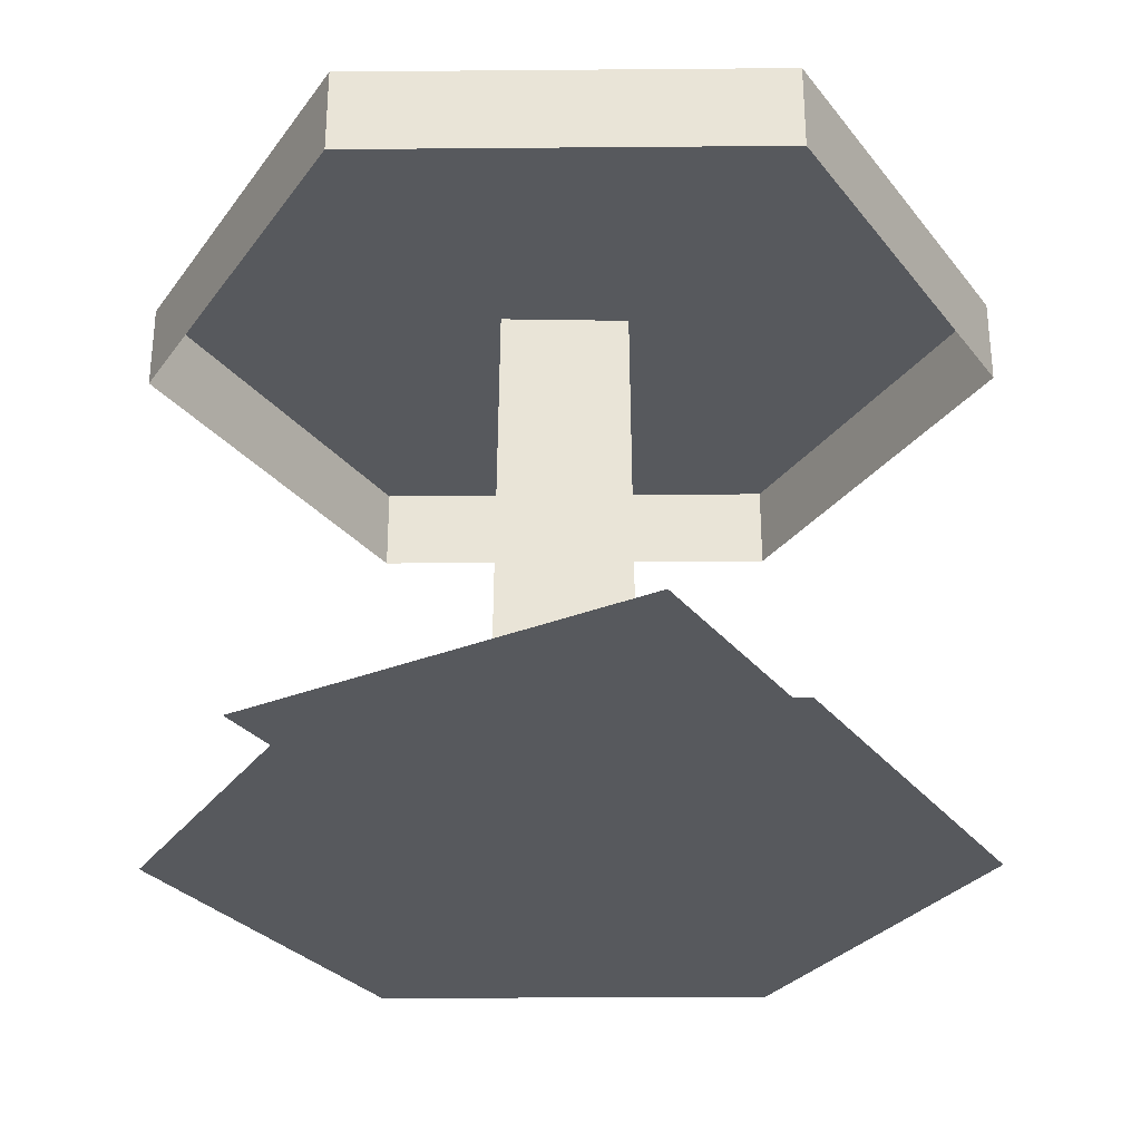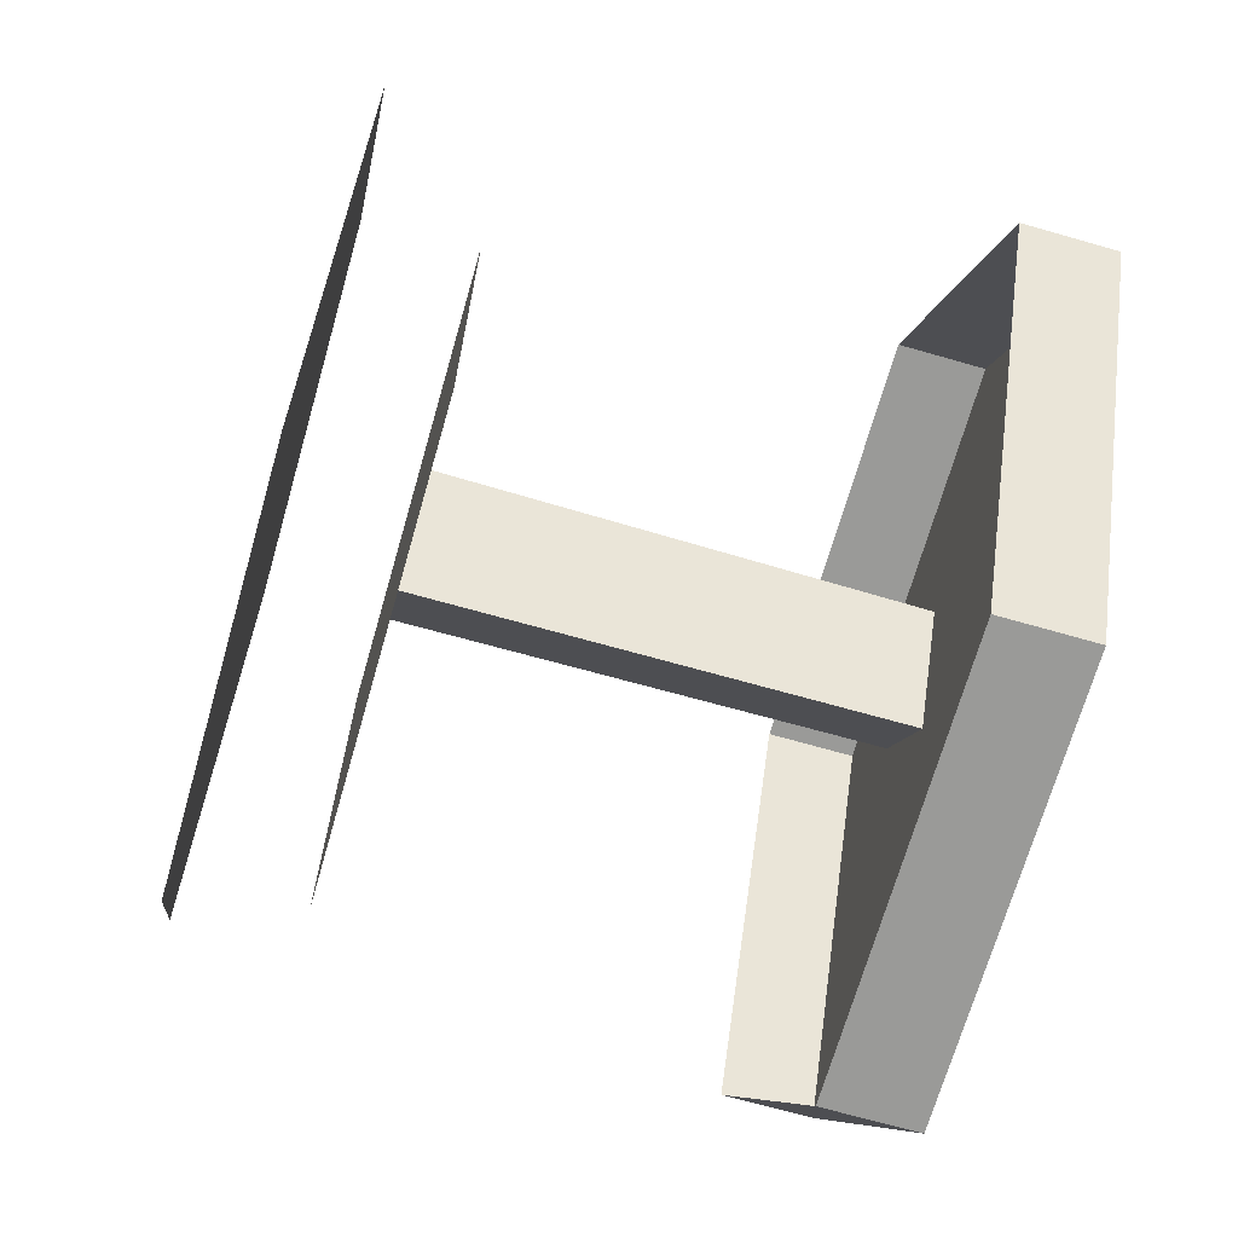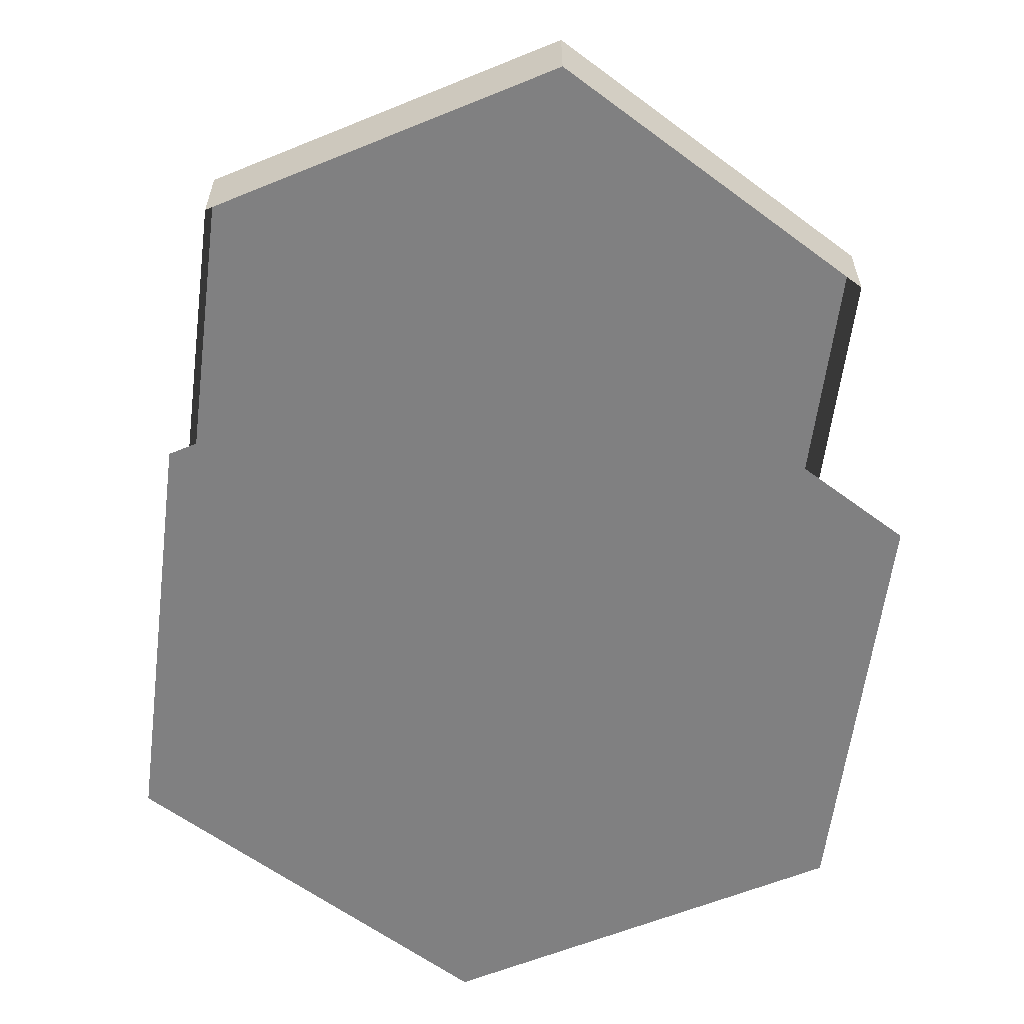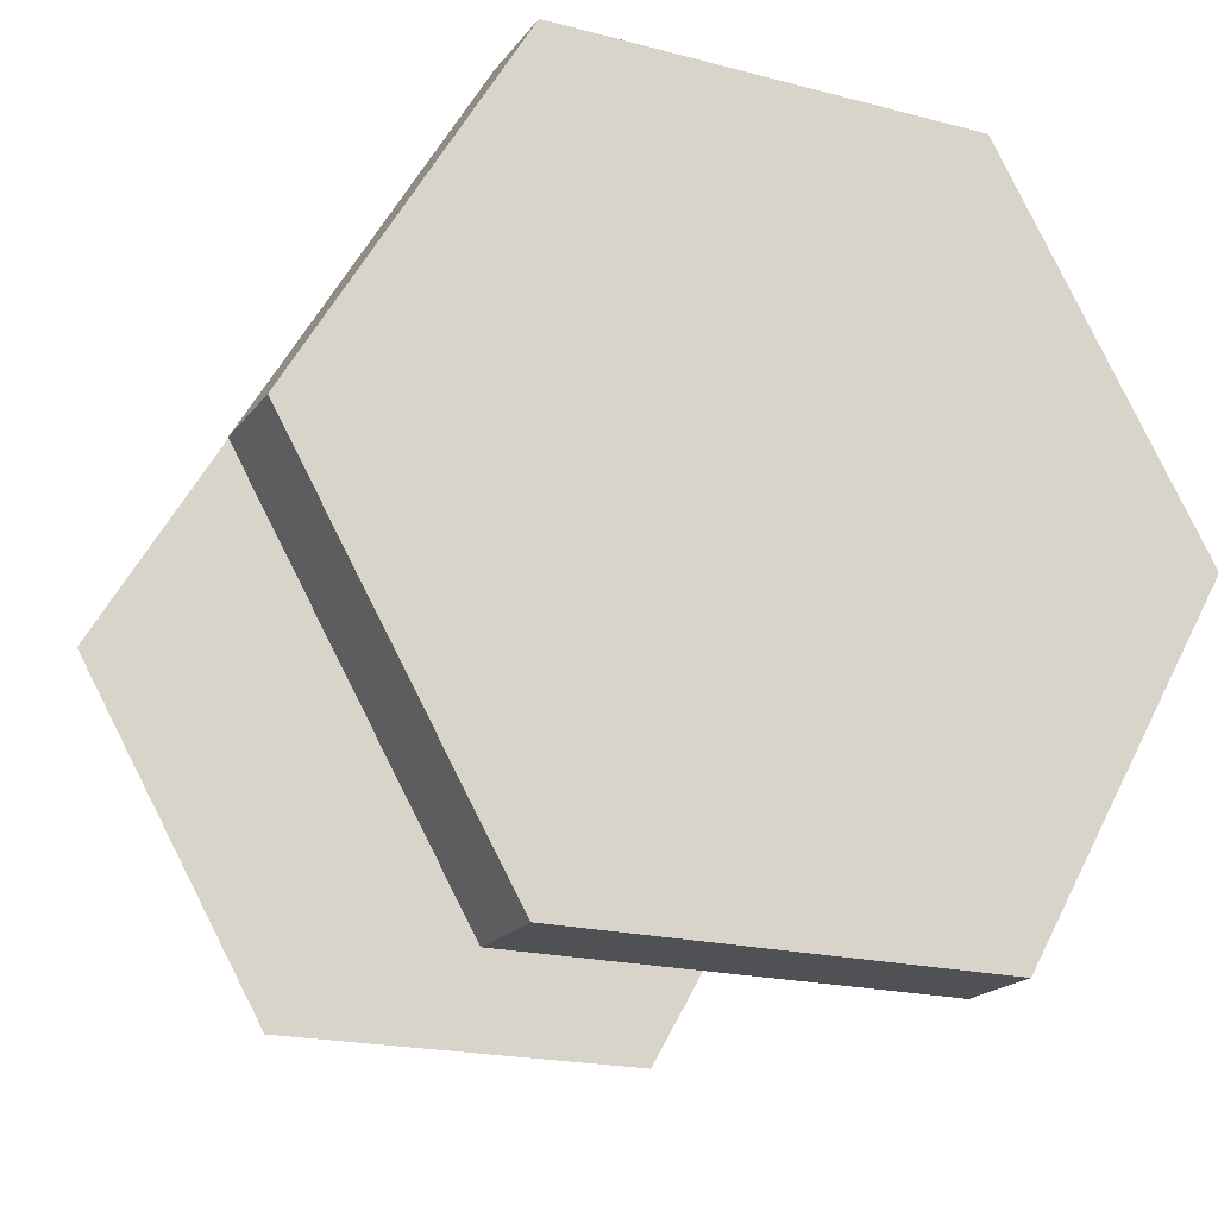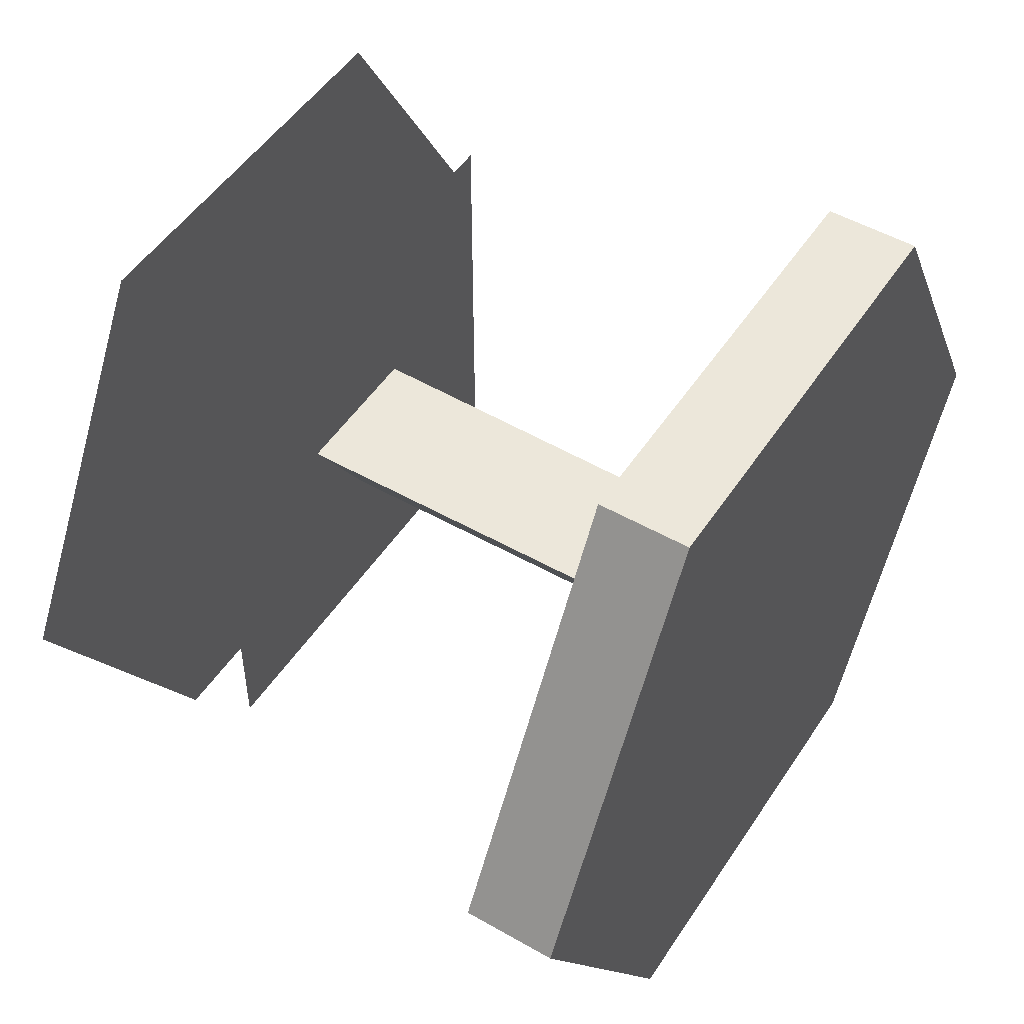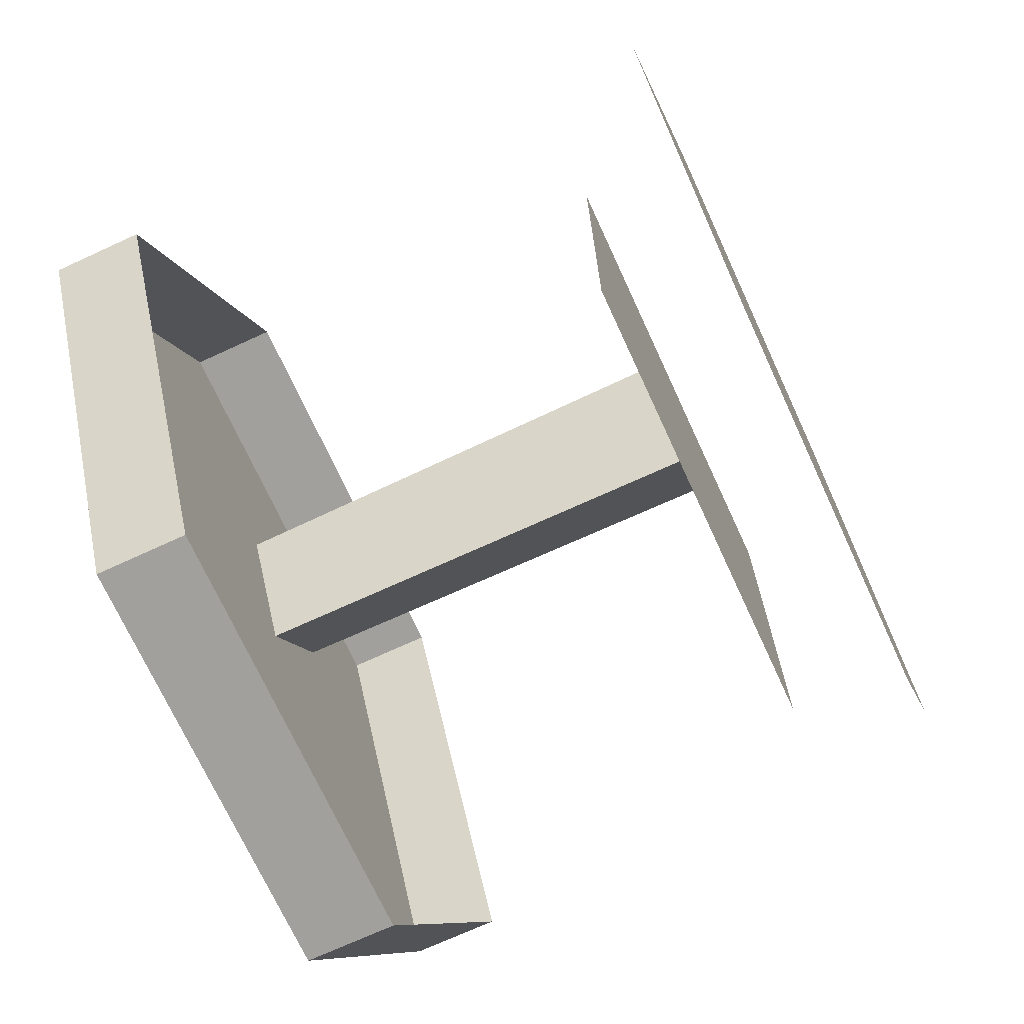
<metadata>
{"format":"obj","ext":"obj","renderer":"f3d","projection":"perspective","resolution":1024,"background":"white","views":[{"elev":-29.6,"azim":120.7,"up":"+Y"},{"elev":-69.2,"azim":74.0,"up":"+Z"},{"elev":-60.2,"azim":22.7,"up":"+Y"},{"elev":-19.6,"azim":154.0,"up":"+Z"},{"elev":50.3,"azim":122.2,"up":"+Z"},{"elev":-71.6,"azim":-65.3,"up":"+Z"}]}
</metadata>
<code>
o polygon0
g polygon0
v -1.984 2 1.984
v 1.995 2 1.984
v 1.995 2 -1.996
v -1.984 2 -1.996
v 0.5972 6.04 0.3491
v -0.5867 6.04 0.3491
v -0.6196 2.006 0.3691
v 0.6304 2.006 0.3691
v 0.6304 2.006 0.3691
v 0.005371 2.006 -0.6309
v 0.005371 6.04 -0.5979
v 0.5972 6.04 0.3491
v -0.5867 6.04 0.3491
v 0.005371 6.04 -0.5979
v 0.005371 2.006 -0.6309
v -0.6196 2.006 0.3691
v 3.707 6.387 -0.005859
v 1.856 6.387 3.2
v 1.856 5.615 3.2
v 3.707 5.615 -0.005859
v 1.856 6.387 -3.212
v 3.707 6.387 -0.005859
v 3.707 5.615 -0.005859
v 1.856 5.615 -3.212
v -1.846 6.387 -3.212
v 1.856 6.387 -3.212
v 1.856 5.615 -3.212
v -1.846 5.615 -3.212
v -3.697 6.387 -0.005859
v -1.846 6.387 -3.212
v -1.846 5.615 -3.212
v -3.697 5.615 -0.005859
v -1.846 6.387 3.2
v -3.697 6.387 -0.005859
v -3.697 5.615 -0.005859
v -1.846 5.615 3.2
v 1.856 6.387 3.2
v -1.846 6.387 3.2
v -1.846 5.615 3.2
v 1.856 5.615 3.2
v 0.5972 6.04 0.3491
v 0.005371 6.04 -0.5979
v -0.5867 6.04 0.3491
v 3.707 6.387 -0.005859
v 0.005371 6.387 -0.005859
v 1.856 6.387 3.2
v 3.707 6.387 -0.005859
v 1.856 6.387 -3.212
v 0.005371 6.387 -0.005859
v 1.856 6.387 -3.212
v -1.846 6.387 -3.212
v 0.005371 6.387 -0.005859
v -1.846 6.387 -3.212
v -3.697 6.387 -0.005859
v 0.005371 6.387 -0.005859
v -3.697 6.387 -0.005859
v -1.846 6.387 3.2
v 0.005371 6.387 -0.005859
v -1.846 6.387 3.2
v 1.856 6.387 3.2
v 0.005371 6.387 -0.005859
f 1 2 3
f 3 4 1
f 5 6 7
f 7 8 5
f 9 10 11
f 11 12 9
f 13 14 15
f 15 16 13
f 17 18 19
f 19 20 17
f 21 22 23
f 23 24 21
f 25 26 27
f 27 28 25
f 29 30 31
f 31 32 29
f 33 34 35
f 35 36 33
f 37 38 39
f 39 40 37
f 41 42 43
f 44 45 46
f 47 48 49
f 50 51 52
f 53 54 55
f 56 57 58
f 59 60 61
o polygon1
g polygon1
v 1.705 1.013 2.947
v 3.404 1.013 -0.0007324
v 0.005371 1.013 -0.0007324
v 1.705 1.013 -2.956
v -1.694 1.013 -2.956
v -1.694 1.013 -2.956
v -3.394 1.013 -0.0007324
v 0.005371 1.013 -0.0007324
v -1.694 1.013 2.947
v 1.705 1.013 2.947
f 62 63 64
f 63 65 64
f 64 65 66
f 67 68 69
f 68 70 69
f 69 70 71

</code>
